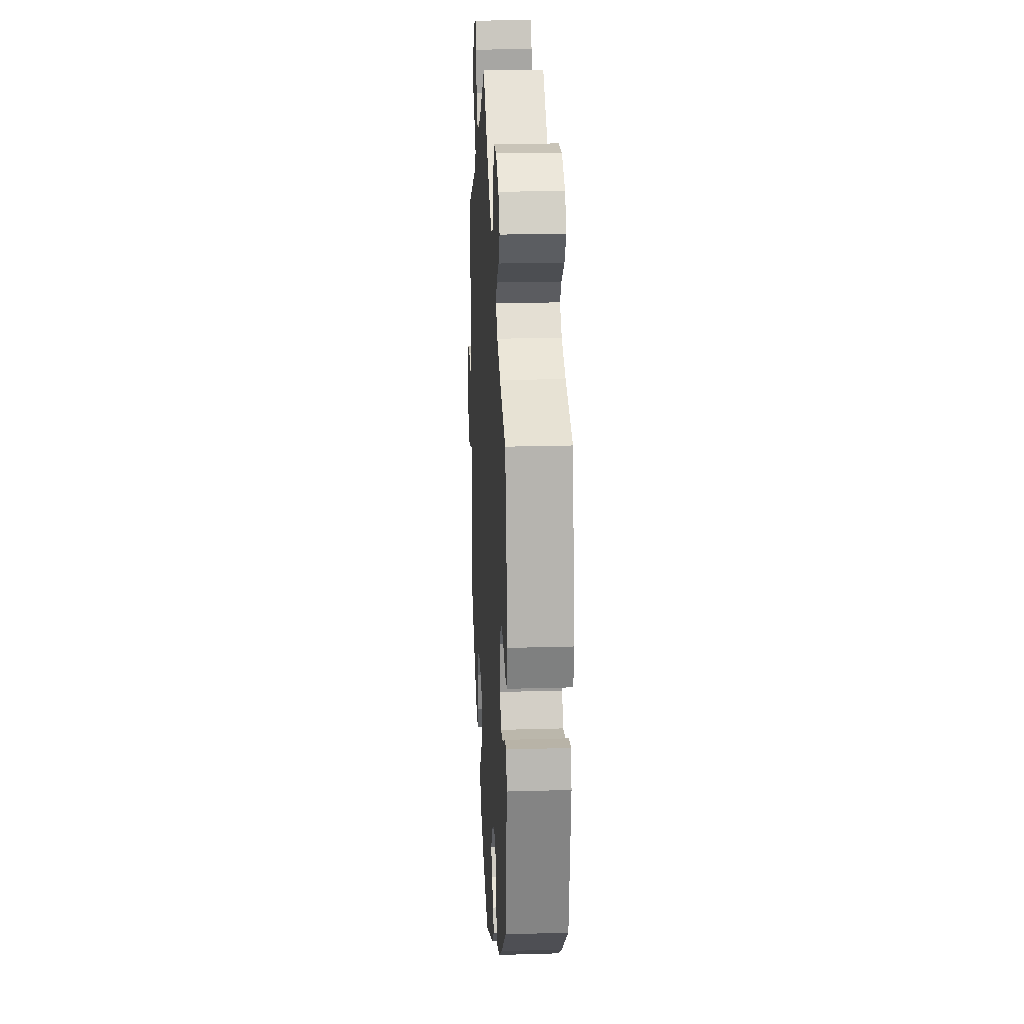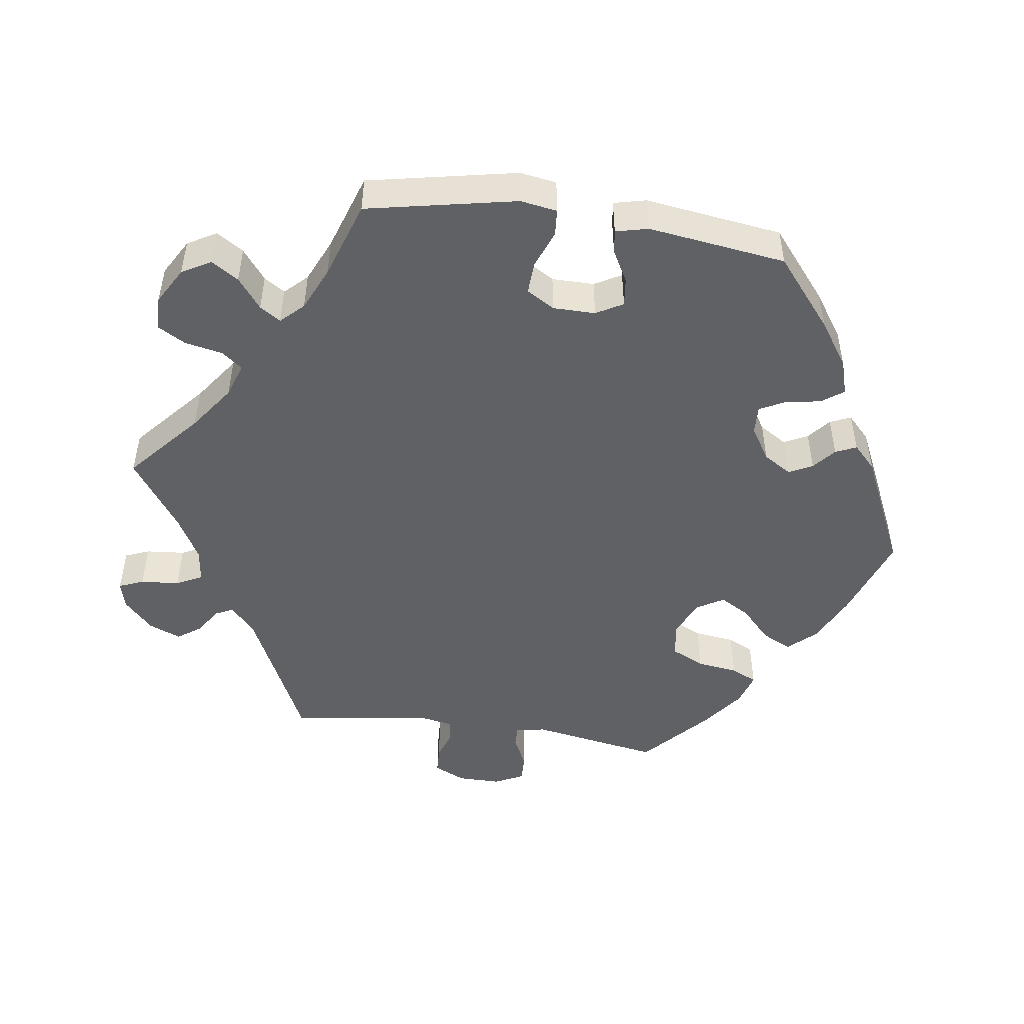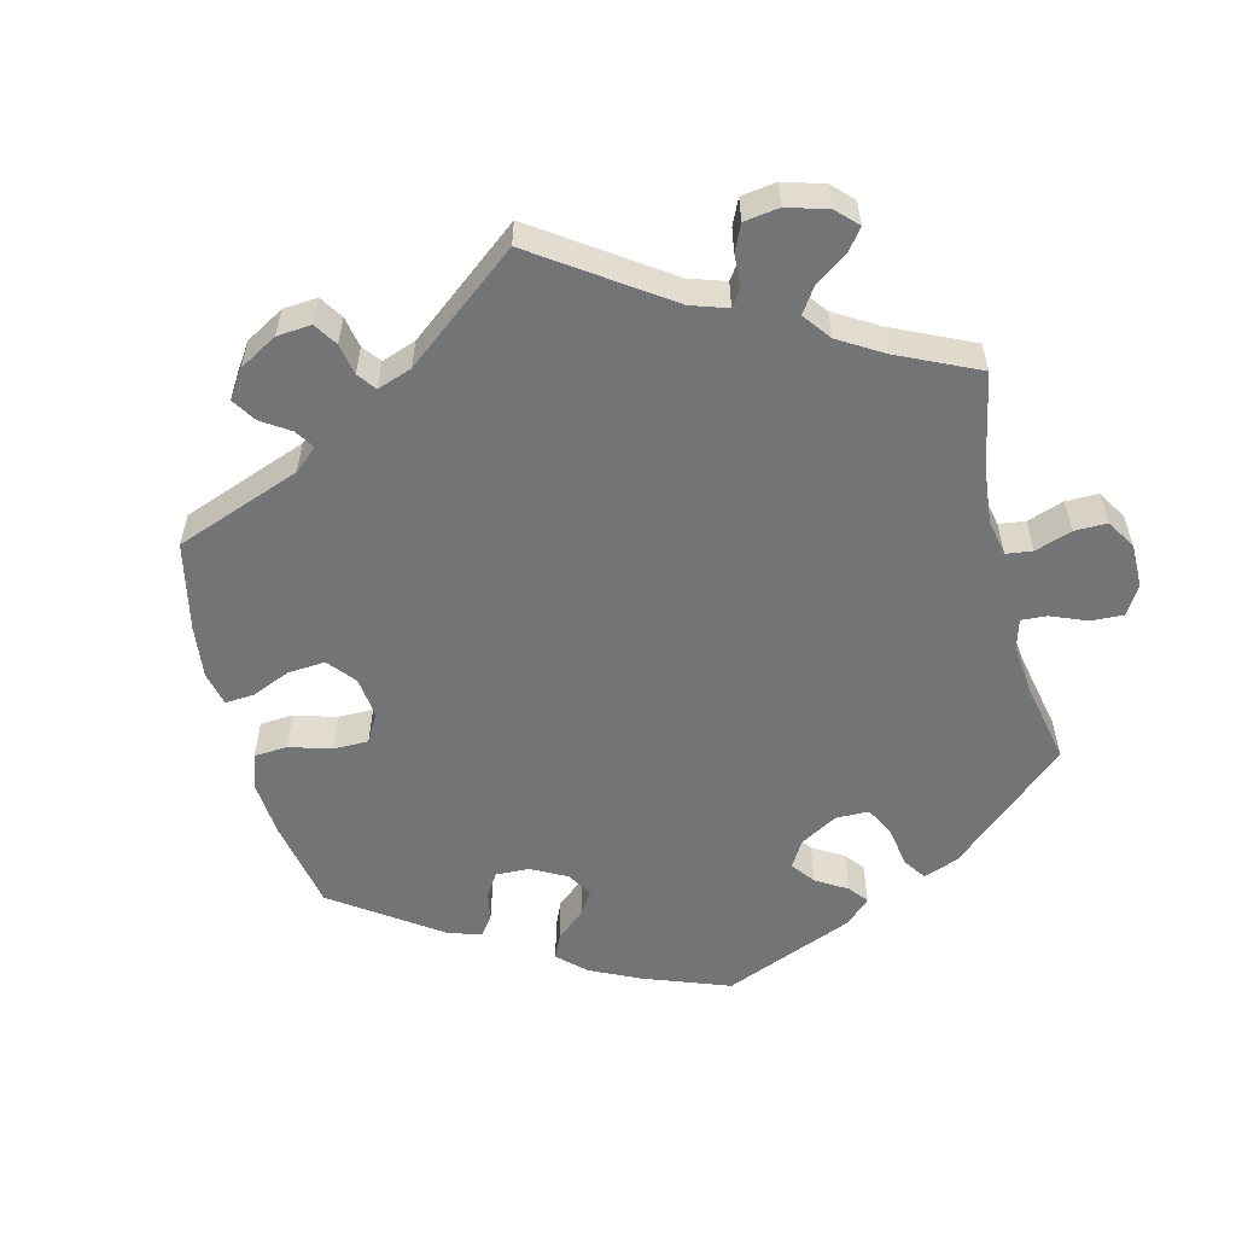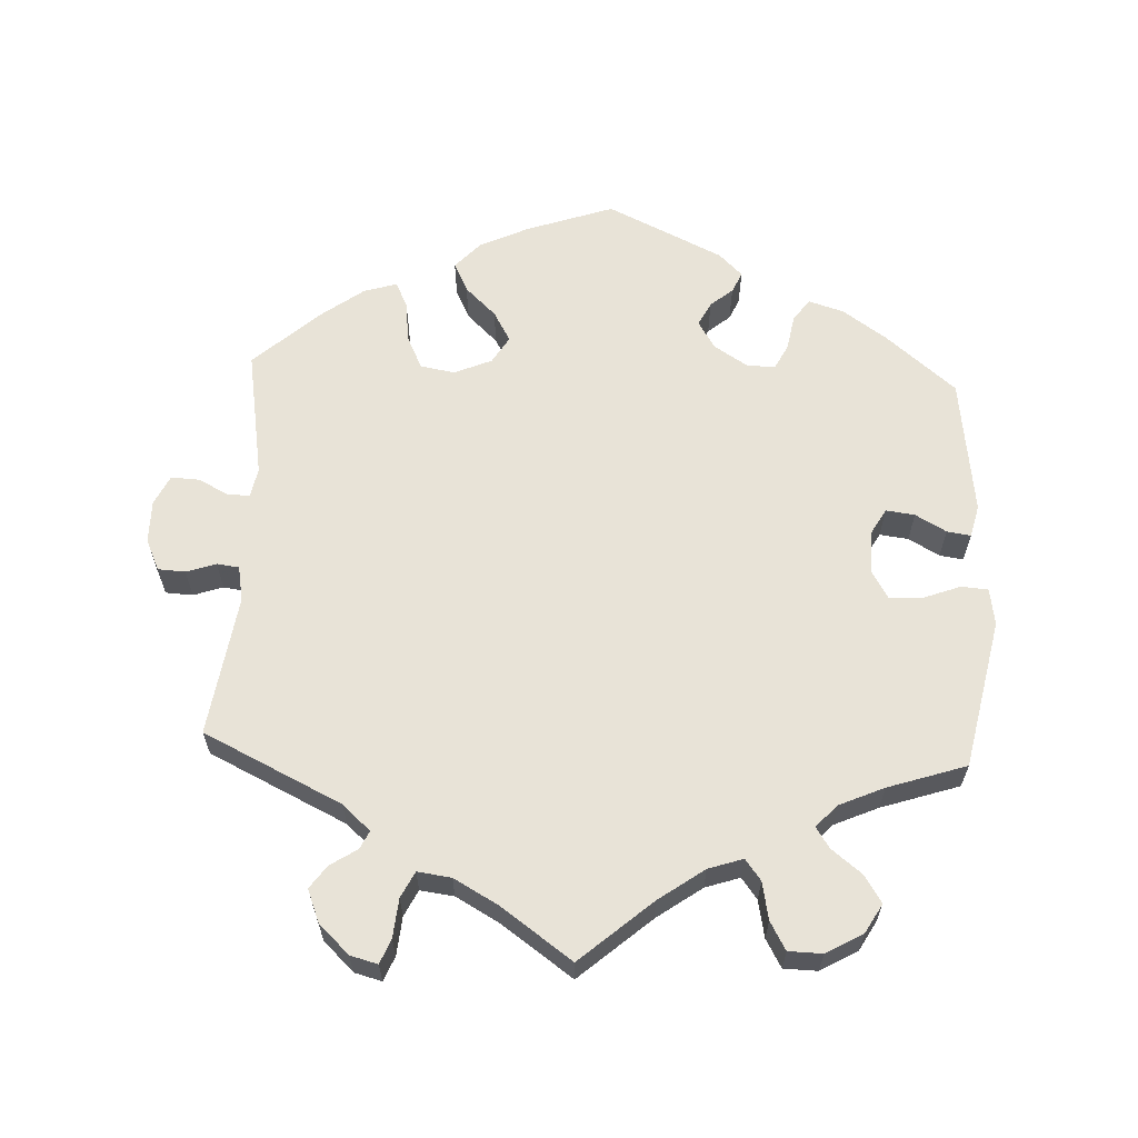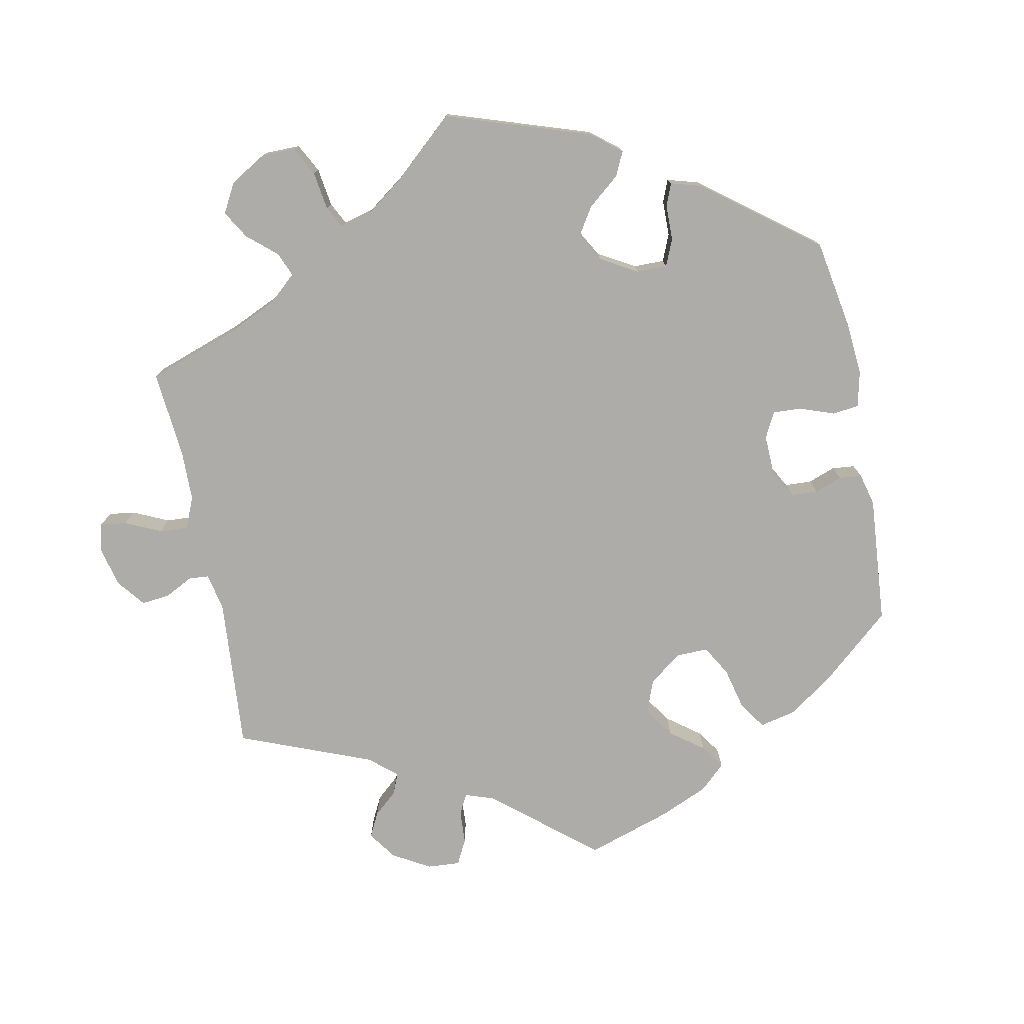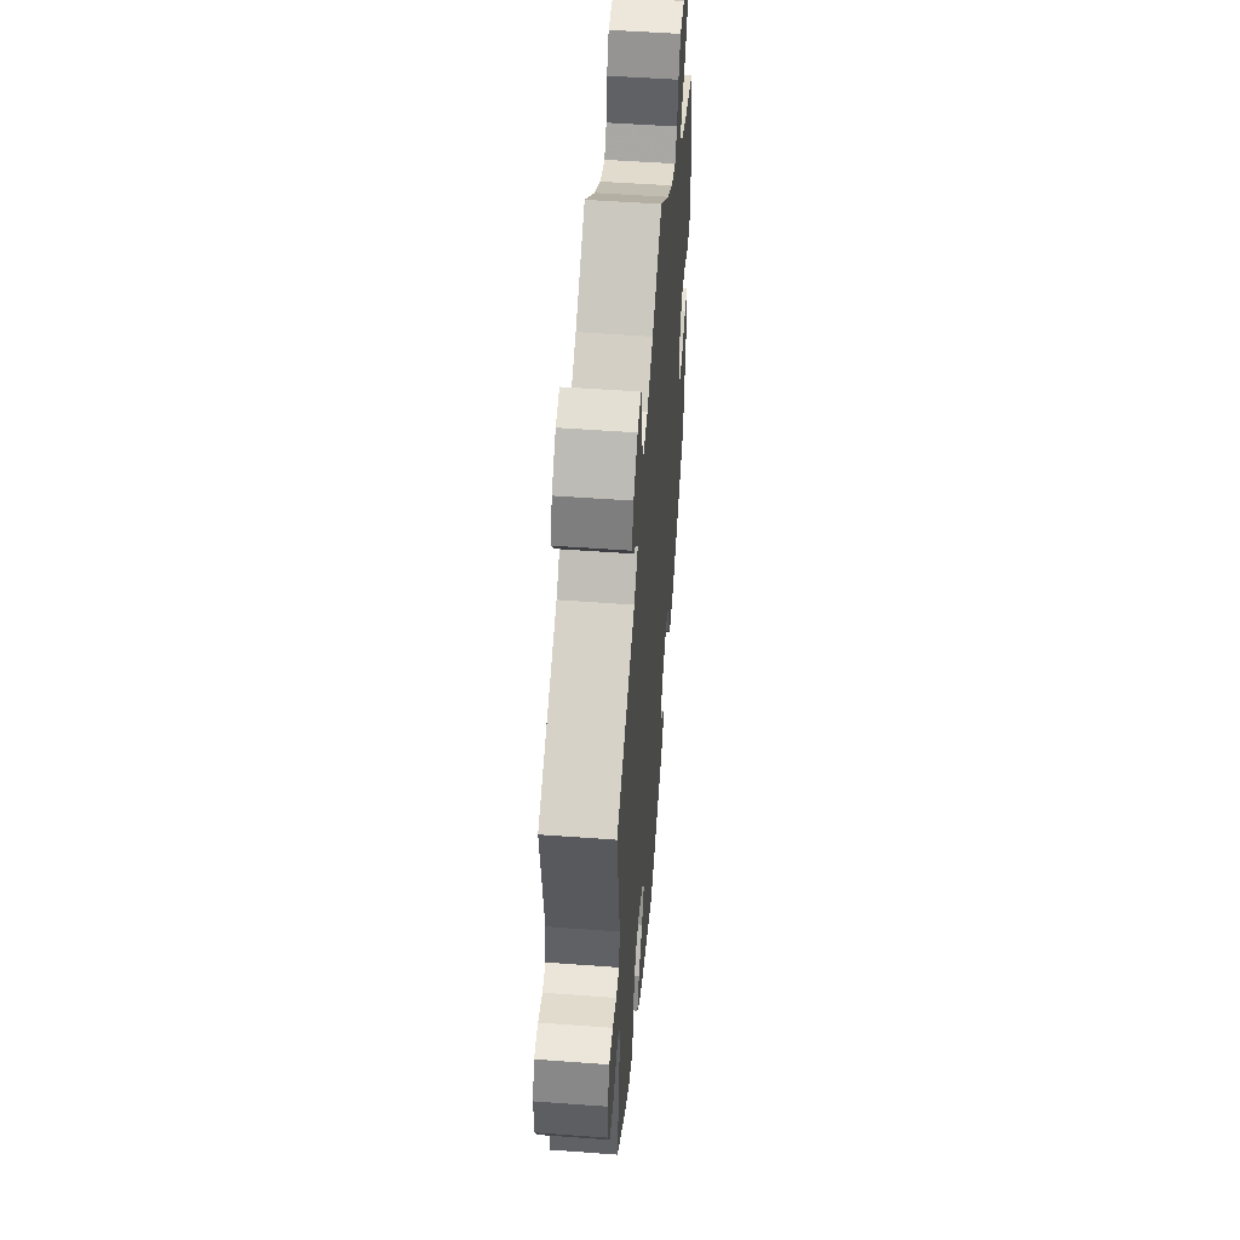
<metadata>
{"format":"obj","ext":"obj","renderer":"f3d","projection":"perspective","resolution":1024,"background":"white","views":[{"elev":21.4,"azim":87.0,"up":"+Z"},{"elev":-48.7,"azim":81.6,"up":"+Y"},{"elev":-56.2,"azim":-46.1,"up":"+Y"},{"elev":62.4,"azim":2.7,"up":"+Y"},{"elev":-76.8,"azim":71.3,"up":"+Y"},{"elev":51.8,"azim":-85.4,"up":"+Z"}]}
</metadata>
<code>
v -0.471 0.07 -0.109
v -0.479 0.07 -0.068
v -0.51 0.07 -0.069
v -0.552 0.07 -0.09
v -0.591 0.07 -0.092
v -0.611 0.07 -0.051
v -0.611 0.07 0.009
v -0.591 0.07 0.052
v -0.553 0.07 0.054
v -0.512 0.07 0.04
v -0.481 0.07 0.044
v -0.472 0.07 0.093
v -0.501 0.07 0.289
v -0.309 0.07 0.381
v -0.27 0.07 0.416
v -0.282 0.07 0.441
v -0.319 0.07 0.465
v -0.342 0.07 0.497
v -0.324 0.07 0.542
v -0.282 0.07 0.582
v -0.244 0.07 0.592
v -0.23 0.07 0.558
v -0.225 0.07 0.504
v -0.207 0.07 0.468
v -0.16 0.07 0.474
v -0.099 0.07 0.508
v 0 0.07 0.578
v 0.099 0.07 0.492
v 0.162 0.07 0.447
v 0.21 0.07 0.431
v 0.232 0.07 0.46
v 0.242 0.07 0.512
v 0.264 0.07 0.551
v 0.311 0.07 0.552
v 0.362 0.07 0.523
v 0.385 0.07 0.483
v 0.361 0.07 0.445
v 0.319 0.07 0.412
v 0.3 0.07 0.383
v 0.33 0.07 0.352
v 0.391 0.07 0.325
v 0.5 0.07 0.289
v 0.543 0.07 0.081
v 0.535 0.07 0.03
v 0.498 0.07 0.027
v 0.445 0.07 0.047
v 0.4 0.07 0.049
v 0.377 0.07 0.01
v 0.377 0.07 -0.049
v 0.398 0.07 -0.086
v 0.438 0.07 -0.081
v 0.481 0.07 -0.057
v 0.514 0.07 -0.052
v 0.525 0.07 -0.097
v 0.5 0.07 -0.289
v 0.404 0.07 -0.369
v 0.342 0.07 -0.412
v 0.293 0.07 -0.427
v 0.271 0.07 -0.397
v 0.262 0.07 -0.347
v 0.244 0.07 -0.312
v 0.204 0.07 -0.314
v 0.158 0.07 -0.343
v 0.134 0.07 -0.382
v 0.151 0.07 -0.415
v 0.182 0.07 -0.441
v 0.195 0.07 -0.47
v 0.162 0.07 -0.502
v 0.001 0.07 -0.578
v -0.12 0.07 -0.536
v -0.188 0.07 -0.504
v -0.223 0.07 -0.466
v -0.203 0.07 -0.425
v -0.16 0.07 -0.384
v -0.136 0.07 -0.342
v -0.159 0.07 -0.304
v -0.211 0.07 -0.282
v -0.259 0.07 -0.29
v -0.281 0.07 -0.336
v -0.288 0.07 -0.393
v -0.305 0.07 -0.429
v -0.351 0.07 -0.415
v -0.409 0.07 -0.372
v -0.501 0.07 -0.289
v -0.471 0 -0.109
v -0.479 0 -0.068
v -0.51 0 -0.069
v -0.552 0 -0.09
v -0.591 0 -0.092
v -0.611 0 -0.051
v -0.611 0 0.009
v -0.591 0 0.052
v -0.553 0 0.054
v -0.512 0 0.04
v -0.481 0 0.044
v -0.472 0 0.093
v -0.501 0 0.289
v -0.309 0 0.381
v -0.27 0 0.416
v -0.282 0 0.441
v -0.319 0 0.465
v -0.342 0 0.497
v -0.324 0 0.542
v -0.282 0 0.582
v -0.244 0 0.592
v -0.23 0 0.558
v -0.225 0 0.504
v -0.207 0 0.468
v -0.16 0 0.474
v -0.099 0 0.508
v 0 0 0.578
v 0.099 0 0.492
v 0.162 0 0.447
v 0.21 0 0.431
v 0.232 0 0.46
v 0.242 0 0.512
v 0.264 0 0.551
v 0.311 0 0.552
v 0.362 0 0.523
v 0.385 0 0.483
v 0.361 0 0.445
v 0.319 0 0.412
v 0.3 0 0.383
v 0.33 0 0.352
v 0.391 0 0.325
v 0.5 0 0.289
v 0.543 0 0.081
v 0.535 0 0.03
v 0.498 0 0.027
v 0.445 0 0.047
v 0.4 0 0.049
v 0.377 0 0.01
v 0.377 0 -0.049
v 0.398 0 -0.086
v 0.438 0 -0.081
v 0.481 0 -0.057
v 0.514 0 -0.052
v 0.525 0 -0.097
v 0.5 0 -0.289
v 0.404 0 -0.369
v 0.342 0 -0.412
v 0.293 0 -0.427
v 0.271 0 -0.397
v 0.262 0 -0.347
v 0.244 0 -0.312
v 0.204 0 -0.314
v 0.158 0 -0.343
v 0.134 0 -0.382
v 0.151 0 -0.415
v 0.182 0 -0.441
v 0.195 0 -0.47
v 0.162 0 -0.502
v 0.001 0 -0.578
v -0.12 0 -0.536
v -0.188 0 -0.504
v -0.223 0 -0.466
v -0.203 0 -0.425
v -0.16 0 -0.384
v -0.136 0 -0.342
v -0.159 0 -0.304
v -0.211 0 -0.282
v -0.259 0 -0.29
v -0.281 0 -0.336
v -0.288 0 -0.393
v -0.305 0 -0.429
v -0.351 0 -0.415
v -0.409 0 -0.372
v -0.501 0 -0.289
f 83 84 1
f 82 83 1 2
f 79 80 81 82
f 78 79 82 2
f 77 78 2
f 76 77 2
f 71 72 73 74
f 71 74 75
f 70 71 75
f 69 70 75
f 68 69 75
f 65 66 67 68
f 64 65 68 75
f 63 64 75 76
f 57 58 59 60
f 57 60 61
f 56 57 61
f 55 56 61
f 54 55 61 62
f 51 52 53 54
f 50 51 54 62
f 43 44 45 46
f 41 42 43 46
f 40 41 46 47
f 39 40 47 48
f 35 36 37 38
f 35 38 39
f 34 35 39
f 31 32 33 34
f 30 31 34 39
f 29 30 39 48
f 26 27 28
f 25 26 28 29
f 24 25 29 48
f 20 21 22 23
f 20 23 24
f 19 20 24
f 16 17 18 19
f 15 16 19 24
f 14 15 24 48
f 12 13 14 48
f 7 8 9 10
f 7 10 11
f 6 7 11
f 3 4 5 6
f 2 3 6 11
f 49 50 62 63
f 48 49 63 76
f 12 48 76
f 2 11 12 76
f 85 168 167
f 86 85 167 166
f 166 165 164 163
f 86 166 163 162
f 86 162 161
f 86 161 160
f 158 157 156 155
f 159 158 155
f 159 155 154
f 159 154 153
f 159 153 152
f 152 151 150 149
f 159 152 149 148
f 160 159 148 147
f 144 143 142 141
f 145 144 141
f 145 141 140
f 145 140 139
f 146 145 139 138
f 138 137 136 135
f 146 138 135 134
f 130 129 128 127
f 130 127 126 125
f 131 130 125 124
f 132 131 124 123
f 122 121 120 119
f 123 122 119
f 123 119 118
f 118 117 116 115
f 123 118 115 114
f 132 123 114 113
f 112 111 110
f 113 112 110 109
f 132 113 109 108
f 107 106 105 104
f 108 107 104
f 108 104 103
f 103 102 101 100
f 108 103 100 99
f 132 108 99 98
f 132 98 97 96
f 94 93 92 91
f 95 94 91
f 95 91 90
f 90 89 88 87
f 95 90 87 86
f 147 146 134 133
f 160 147 133 132
f 160 132 96
f 160 96 95 86
f 1 85 86 2
f 2 86 87 3
f 3 87 88 4
f 4 88 89 5
f 5 89 90 6
f 6 90 91 7
f 7 91 92 8
f 8 92 93 9
f 9 93 94 10
f 10 94 95 11
f 11 95 96 12
f 12 96 97 13
f 13 97 98 14
f 14 98 99 15
f 15 99 100 16
f 16 100 101 17
f 17 101 102 18
f 18 102 103 19
f 19 103 104 20
f 20 104 105 21
f 21 105 106 22
f 22 106 107 23
f 23 107 108 24
f 24 108 109 25
f 25 109 110 26
f 26 110 111 27
f 27 111 112 28
f 28 112 113 29
f 29 113 114 30
f 30 114 115 31
f 31 115 116 32
f 32 116 117 33
f 33 117 118 34
f 34 118 119 35
f 35 119 120 36
f 36 120 121 37
f 37 121 122 38
f 38 122 123 39
f 39 123 124 40
f 40 124 125 41
f 41 125 126 42
f 42 126 127 43
f 43 127 128 44
f 44 128 129 45
f 45 129 130 46
f 46 130 131 47
f 47 131 132 48
f 48 132 133 49
f 49 133 134 50
f 50 134 135 51
f 51 135 136 52
f 52 136 137 53
f 53 137 138 54
f 54 138 139 55
f 55 139 140 56
f 56 140 141 57
f 57 141 142 58
f 58 142 143 59
f 59 143 144 60
f 60 144 145 61
f 61 145 146 62
f 62 146 147 63
f 63 147 148 64
f 64 148 149 65
f 65 149 150 66
f 66 150 151 67
f 67 151 152 68
f 68 152 153 69
f 69 153 154 70
f 70 154 155 71
f 71 155 156 72
f 72 156 157 73
f 73 157 158 74
f 74 158 159 75
f 75 159 160 76
f 76 160 161 77
f 77 161 162 78
f 78 162 163 79
f 79 163 164 80
f 80 164 165 81
f 81 165 166 82
f 82 166 167 83
f 83 167 168 84
f 84 168 85 1

</code>
